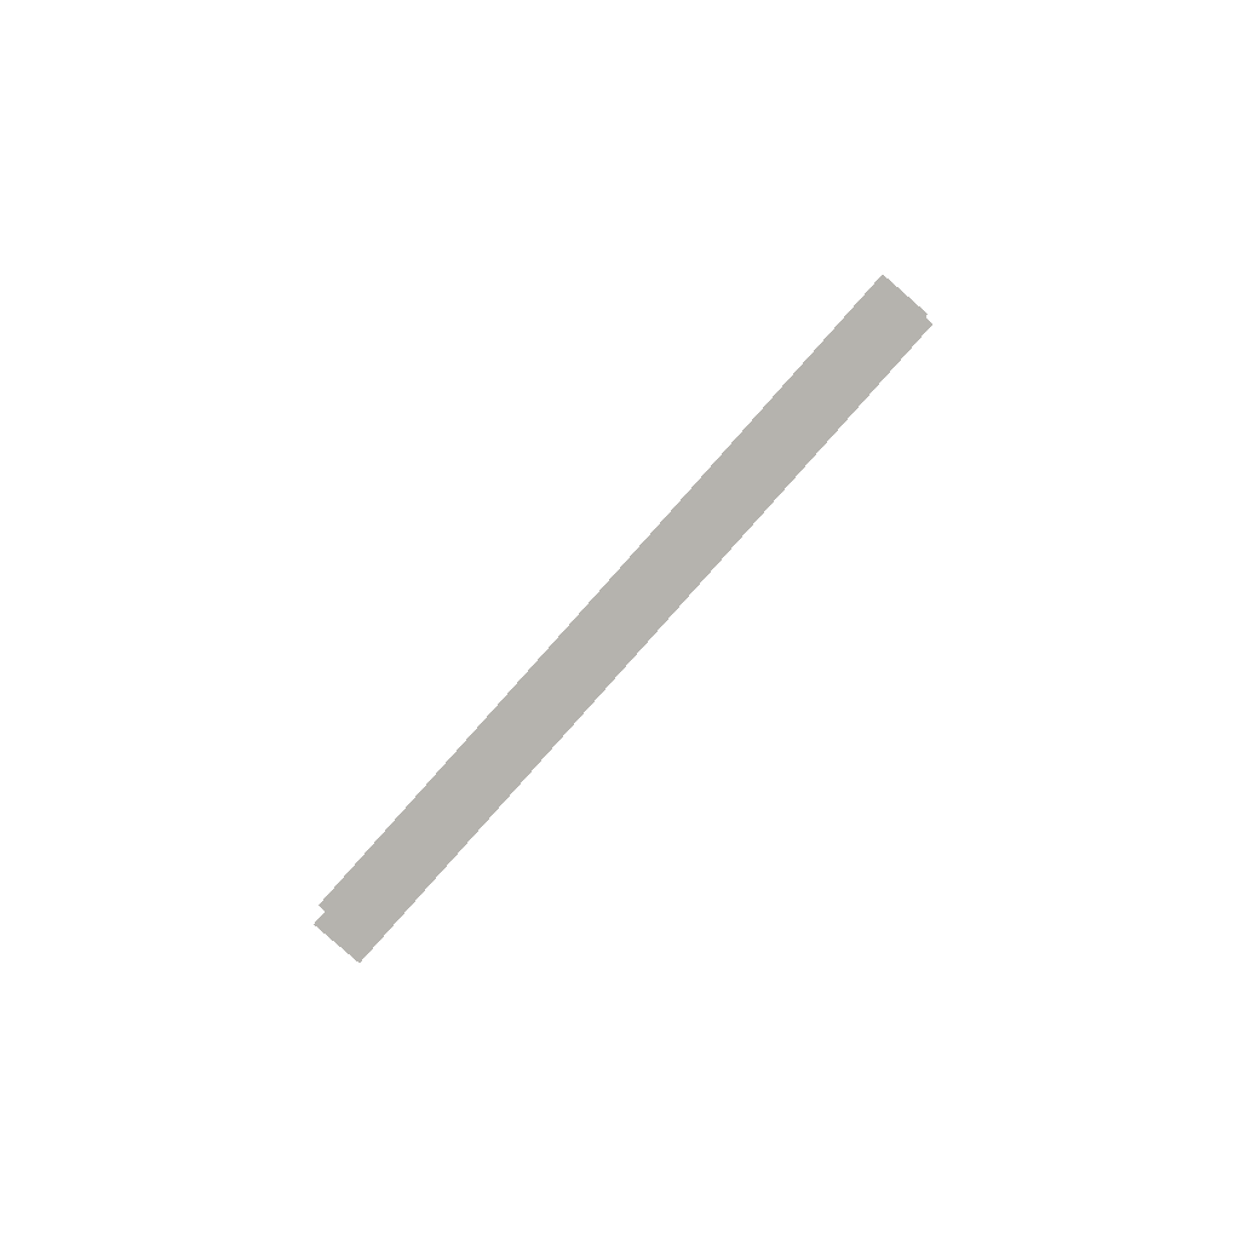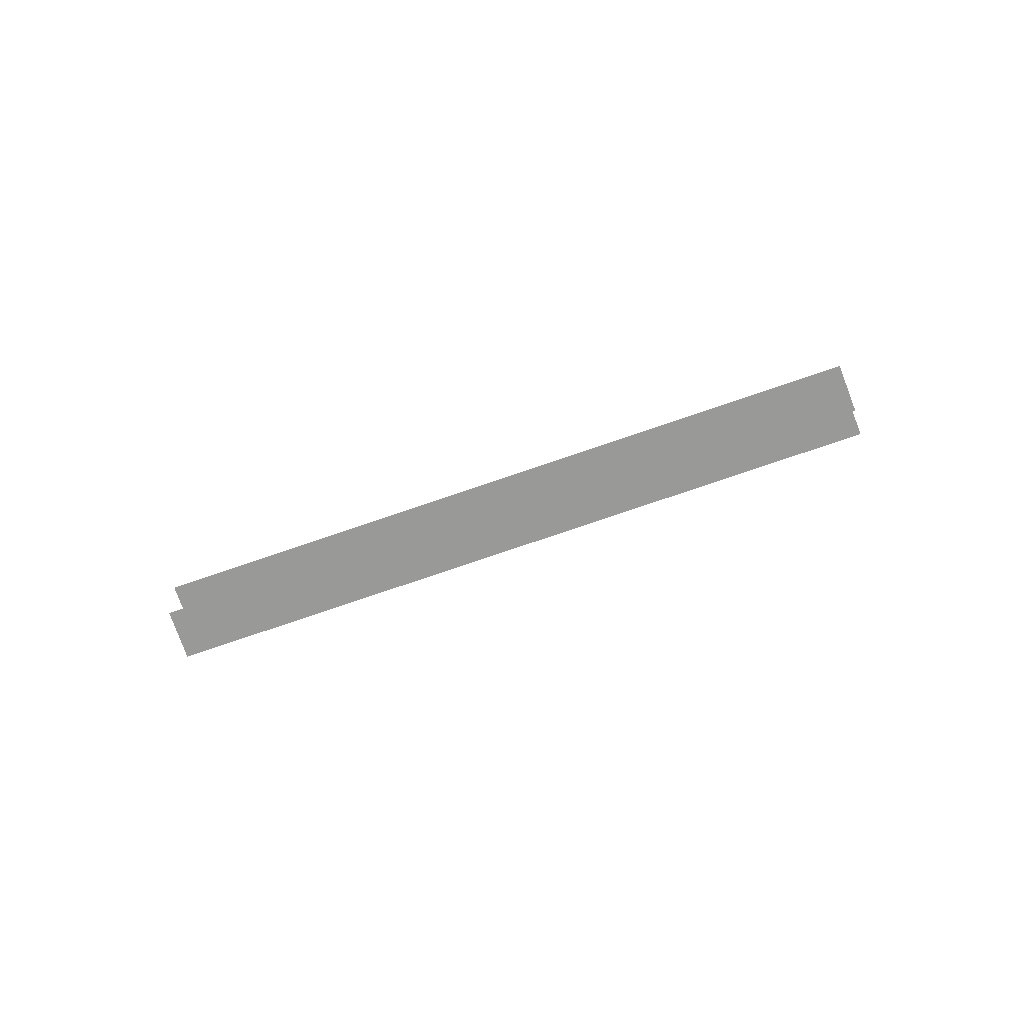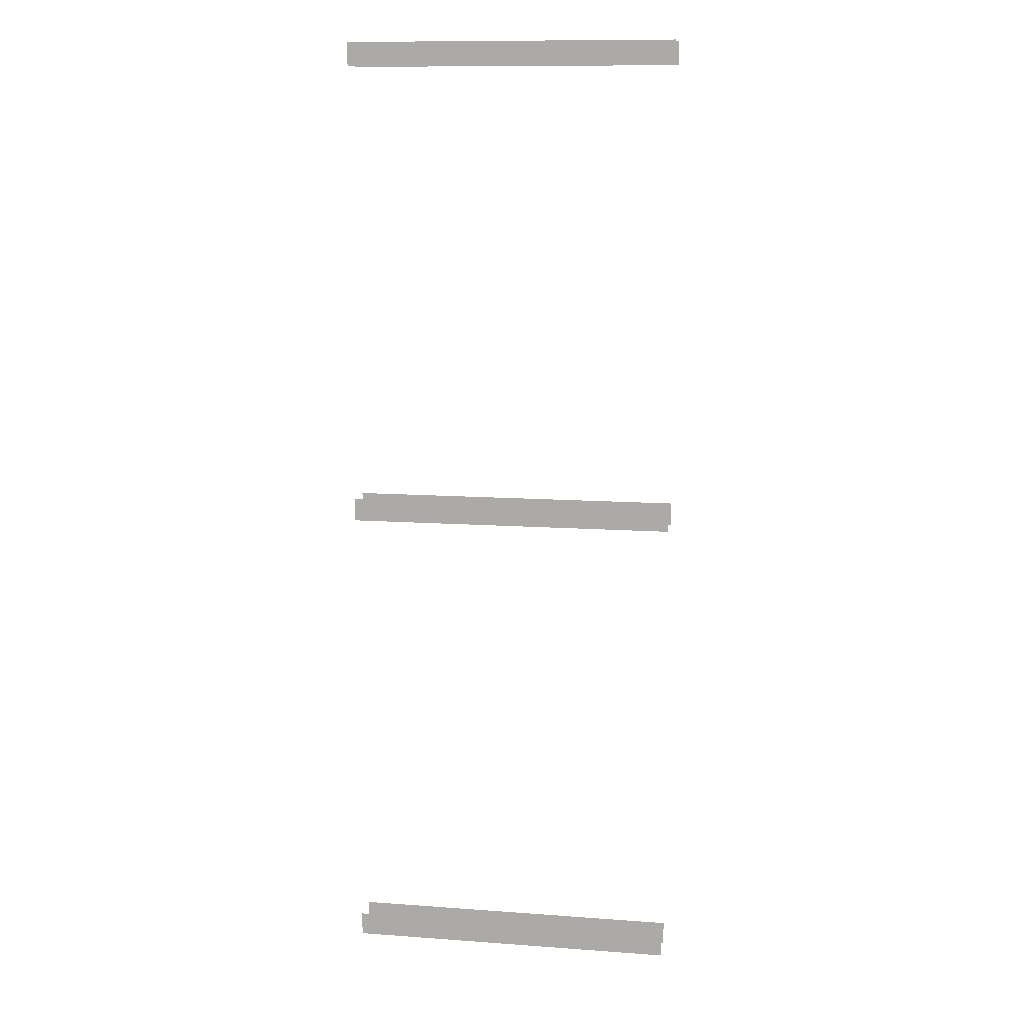
<metadata>
{"format":"obj","ext":"obj","renderer":"f3d","projection":"perspective","resolution":1024,"background":"white","views":[{"elev":-79.9,"azim":48.6,"up":"+Z"},{"elev":-68.8,"azim":19.6,"up":"+Z"},{"elev":11.7,"azim":-170.1,"up":"+Y"}]}
</metadata>
<code>
v 27.51 242.9 -10.55
v -27.4 242.9 -10.55
v -27.4 246.8 -10.55
v 27.51 246.8 -10.55
v 27.51 165.3 -10.55
v -27.4 165.3 -10.55
v -27.4 169.2 -10.55
v 27.51 169.2 -10.55
v 27.51 87.63 -10.55
v -27.4 87.63 -10.55
v -27.4 91.51 -10.55
v 27.51 91.51 -10.55
v -27.4 87.63 -5.317
v 27.51 87.63 -5.317
v 27.51 91.51 -5.317
v -27.4 91.51 -5.317
v -27.4 165.3 -5.317
v 27.51 165.3 -5.317
v 27.51 169.2 -5.317
v -27.4 169.2 -5.317
v -27.4 242.9 -5.317
v 27.51 242.9 -5.317
v 27.51 246.8 -5.317
v -27.4 246.8 -5.317
f 4 1 2 3
f 8 5 6 7
f 12 9 10 11
f 16 13 14 15
f 20 17 18 19
f 24 21 22 23

</code>
